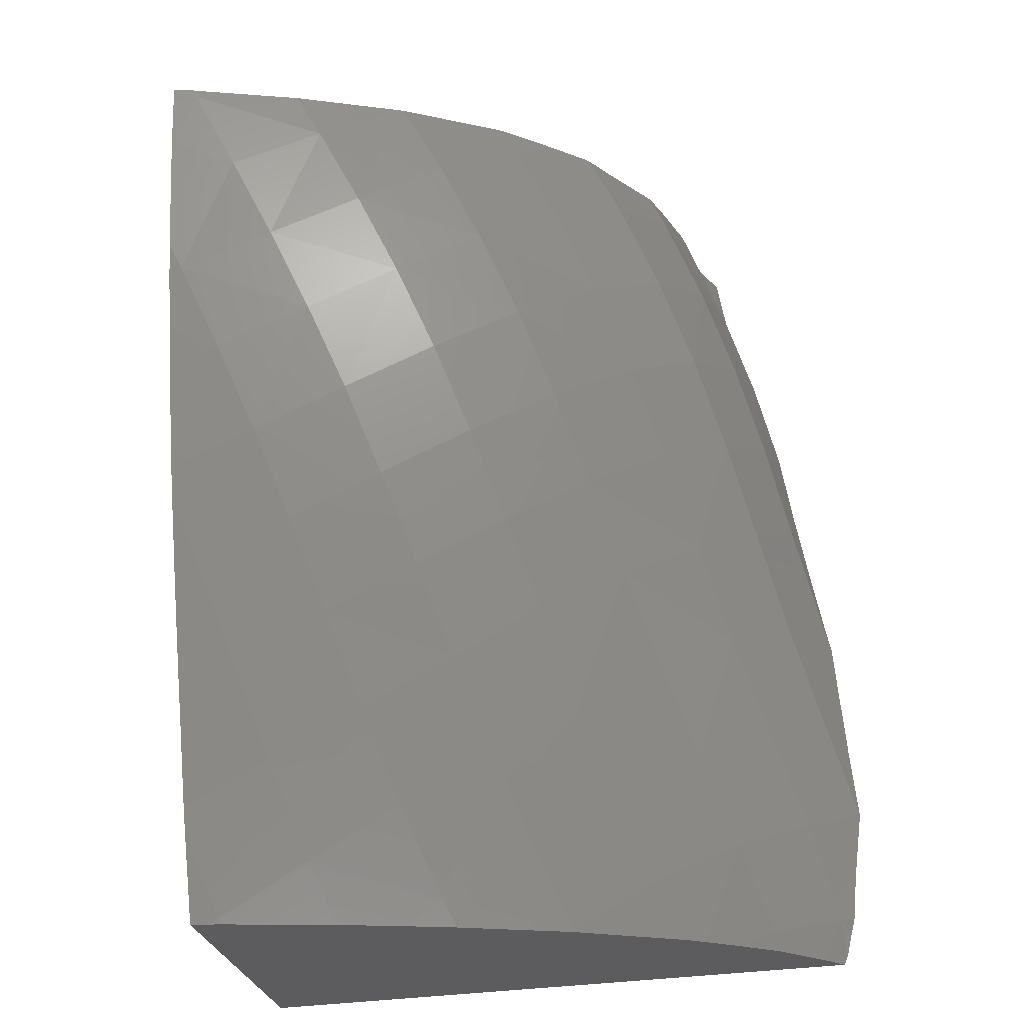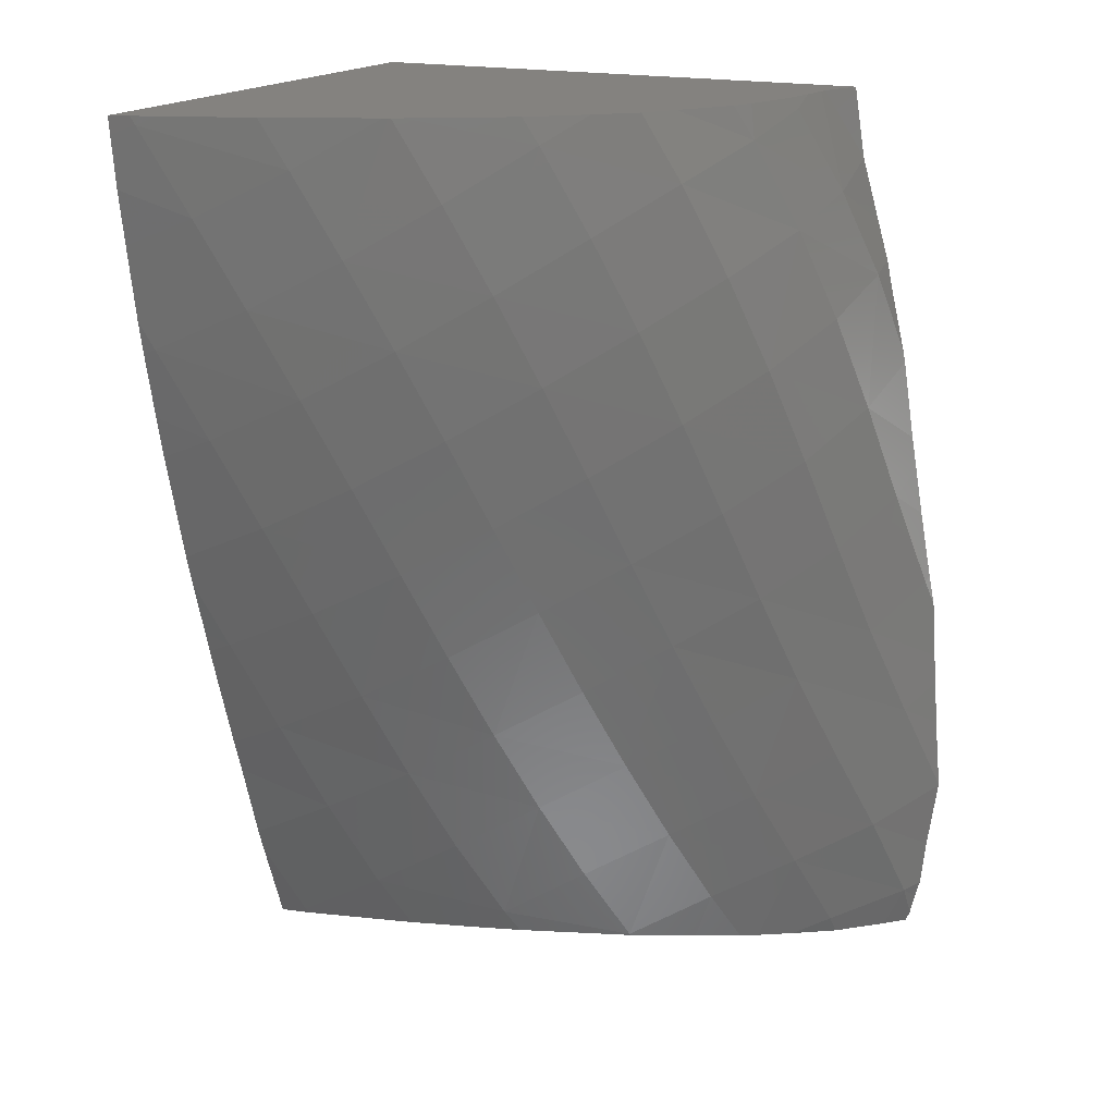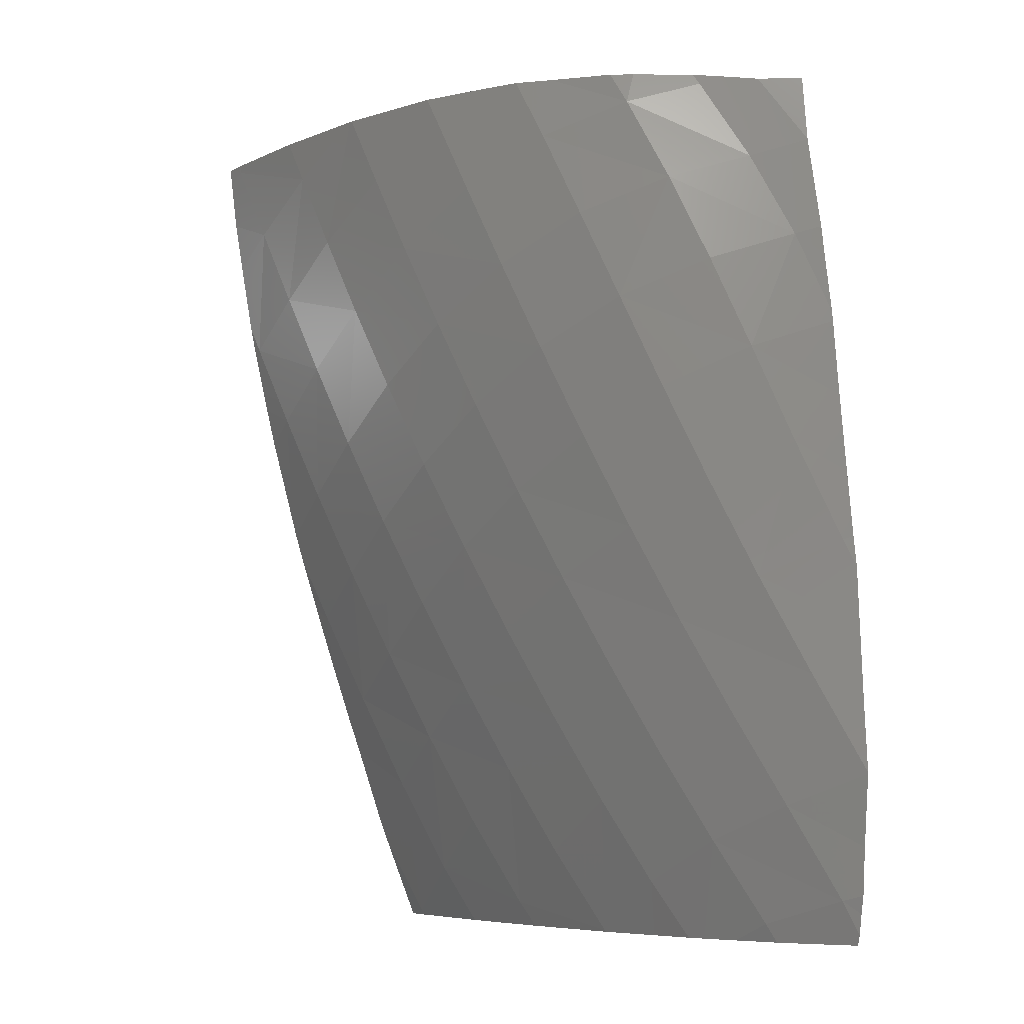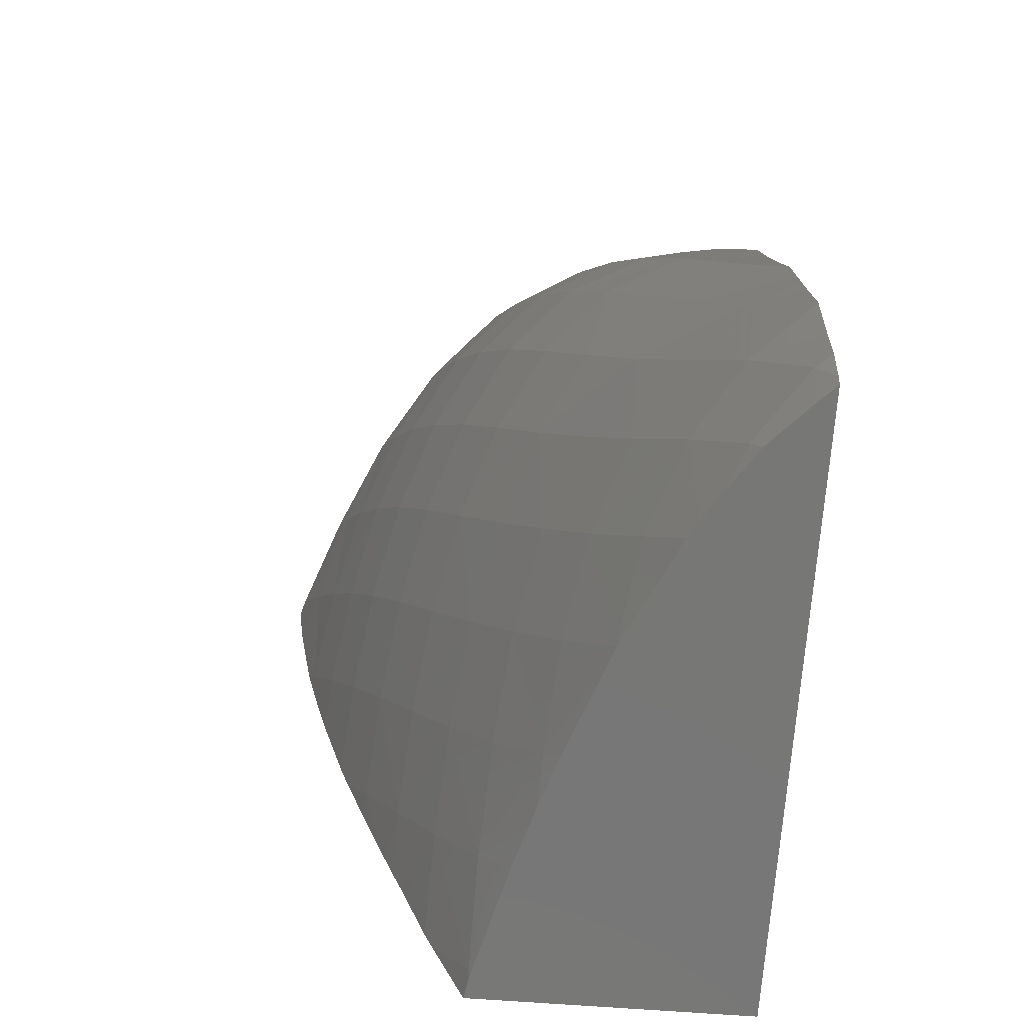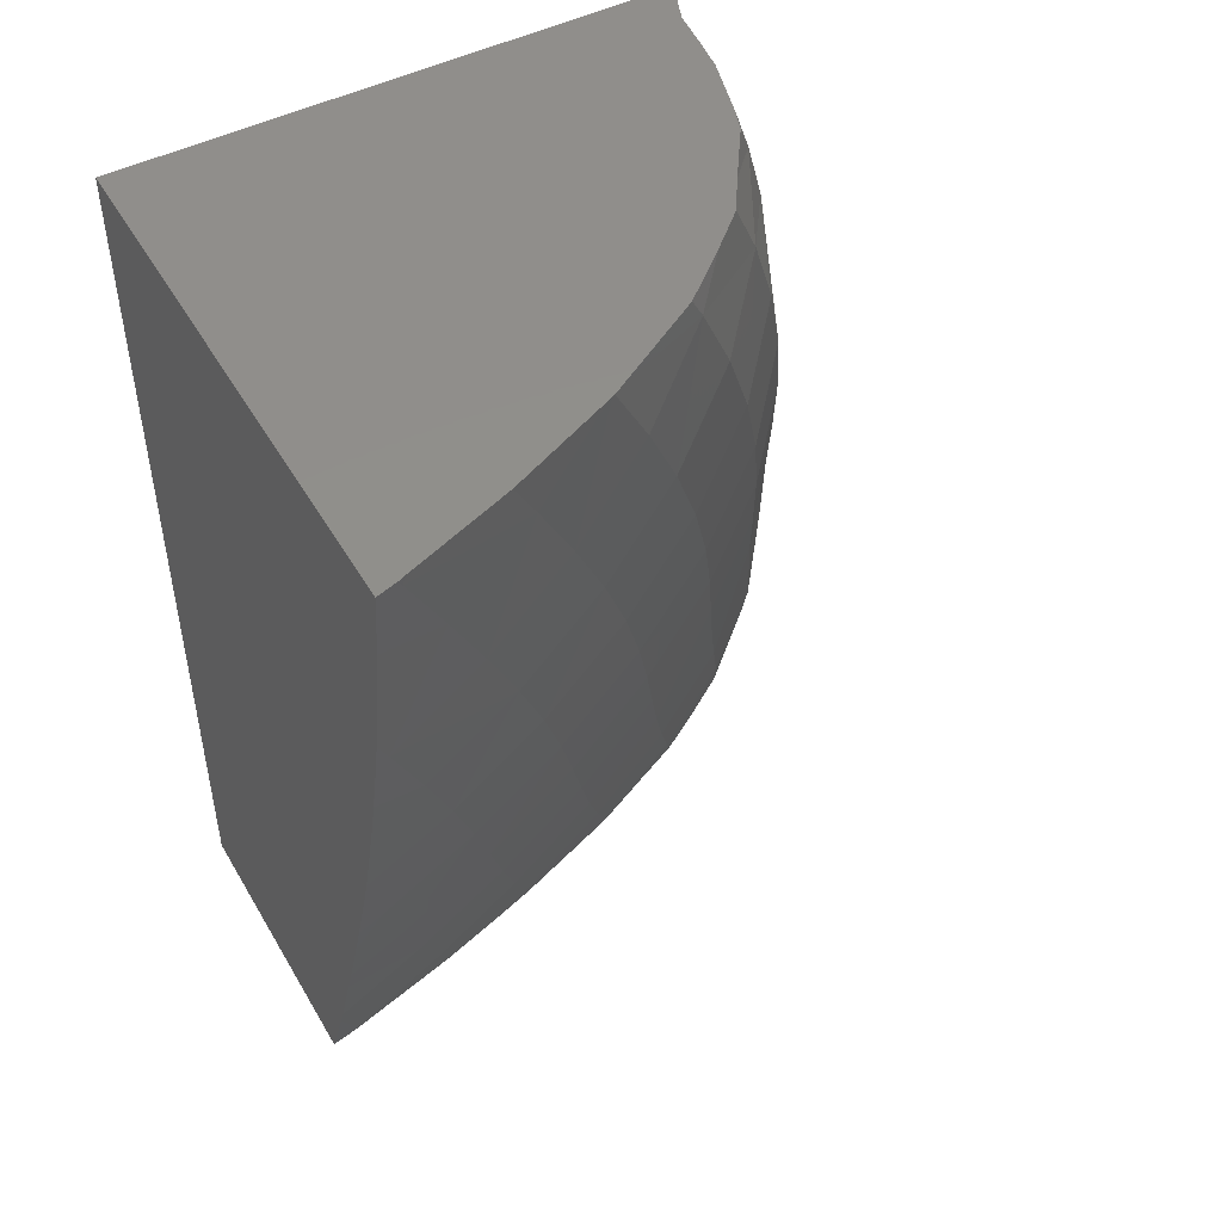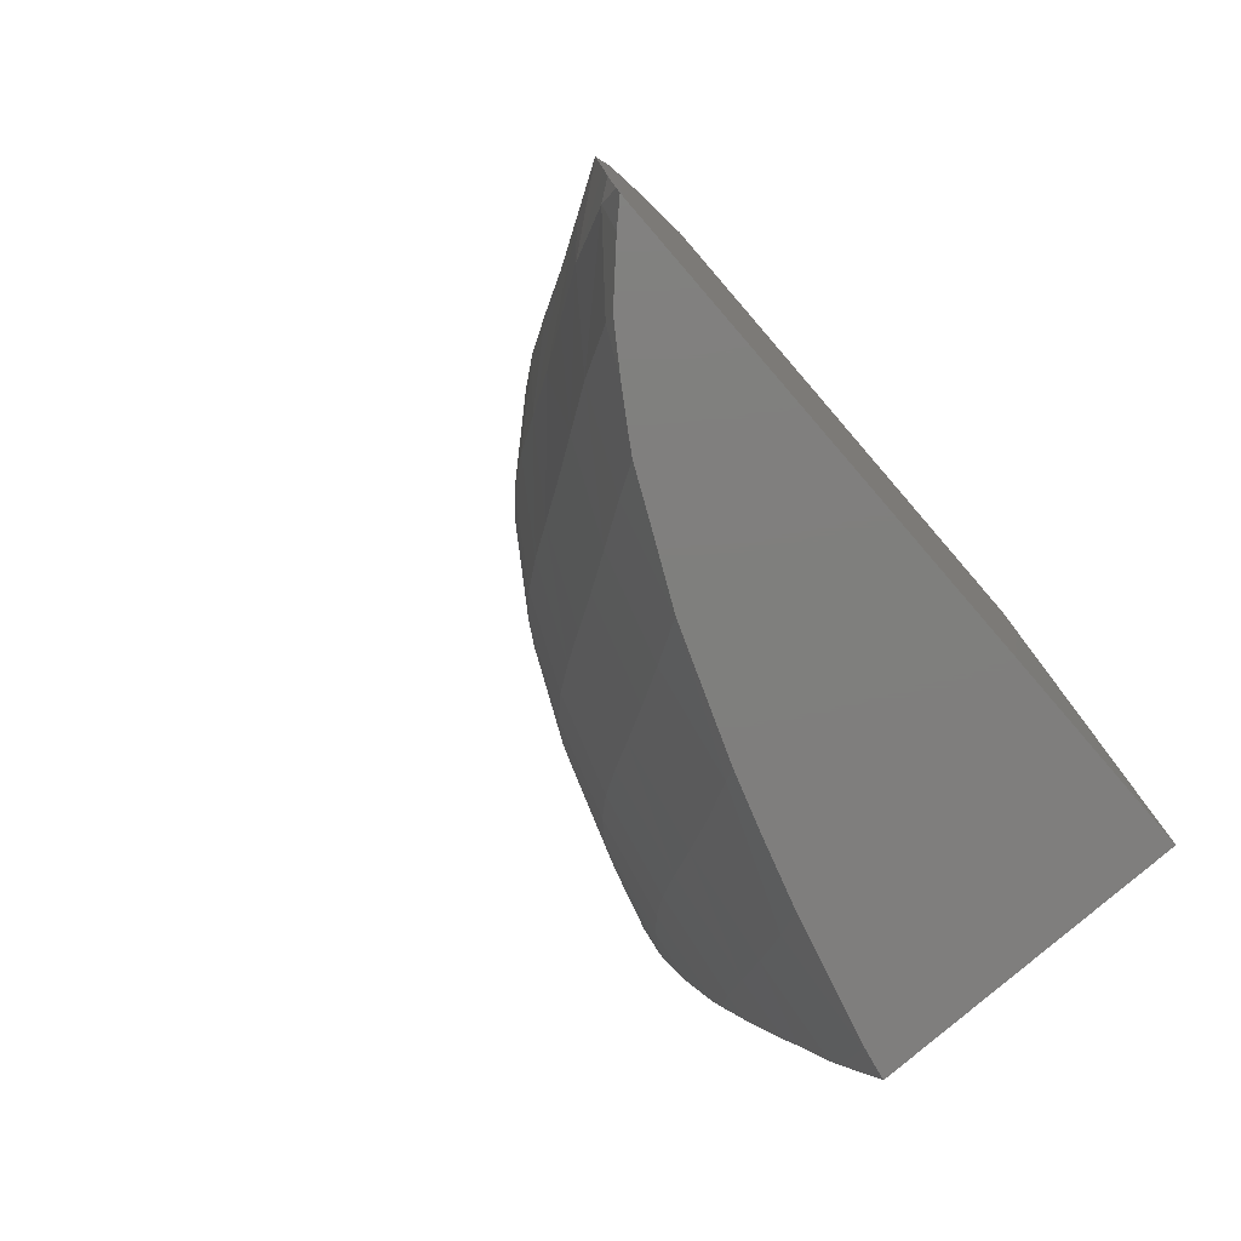
<metadata>
{"format":"stl","ext":"stl","renderer":"f3d","projection":"perspective","resolution":1024,"background":"white","views":[{"elev":-30.3,"azim":13.7,"up":"+Y"},{"elev":17.7,"azim":26.2,"up":"+Y"},{"elev":-7.0,"azim":72.7,"up":"+Y"},{"elev":-69.9,"azim":85.8,"up":"+Y"},{"elev":48.5,"azim":-29.1,"up":"+Y"},{"elev":-78.8,"azim":130.8,"up":"+Y"}]}
</metadata>
<code>
# stl→obj: 147 verts, 290 faces
v 58.23 -84.72 9.667
v 58.08 -82.95 9.667
v 58.23 -84.68 9.667
v 57.98 -86.45 9.667
v 42 -88.8 9.667
v 58 -81.84 9.667
v 57.73 -88.04 9.667
v 57.85 -87.6 9.667
v 57.94 -81.1 9.667
v 57.7 -78.95 9.667
v 57.52 -88.8 9.667
v 57.62 -88.55 9.667
v 57.84 -79.69 9.667
v 57.4 -77.3 9.667
v 57.21 -76.14 9.667
v 57.07 -75.33 9.667
v 42 -66.6 9.667
v 56.78 -73.41 9.667
v 56.73 -73.14 9.667
v 56.36 -71.57 9.667
v 56.2 -70.83 9.667
v 55.92 -69.87 9.667
v 55.48 -68.34 9.667
v 55.47 -68.32 9.667
v 55.2 -66.6 9.667
v 42 -67.03 22.37
v 42 -66.6 22.42
v 42 -68.3 22.22
v 42 -69.61 22.02
v 42 -71.43 21.72
v 42 -72.24 21.56
v 42 -73.87 21.2
v 42 -74.9 20.97
v 42 -77.19 20.38
v 42 -77.61 20.27
v 42 -77.81 20.22
v 42 -78.39 20.05
v 42 -79.83 19.61
v 42 -80.35 19.46
v 42 -81.42 19.12
v 42 -83.15 18.57
v 42 -84.03 18.27
v 42 -86.06 17.62
v 42 -86.65 17.4
v 42 -88.8 16.59
v 42.68 -66.6 22.2
v 42.5 -66.6 22.28
v 43.04 -66.6 22.07
v 45.22 -66.6 21.28
v 47.8 -66.6 20.13
v 48.22 -66.6 19.91
v 47.9 -66.6 20.09
v 47.96 -66.6 20.06
v 50.47 -66.6 18.56
v 51.68 -66.6 17.5
v 53.06 -66.6 15.88
v 52.55 -66.6 16.69
v 54.15 -66.6 13.98
v 53.94 -66.6 14.55
v 54.57 -66.6 12.49
v 54.68 -66.6 11.67
v 54.76 -66.6 10.97
v 54.78 -66.6 10.74
v 42.44 -88.8 16.51
v 42.74 -88.8 16.45
v 43.12 -88.8 16.35
v 45.56 -88.8 15.72
v 47.17 -88.8 15.23
v 48.4 -88.8 14.84
v 51.12 -88.8 13.83
v 51.2 -88.8 13.8
v 52.76 -88.8 13.05
v 54.26 -88.8 12.29
v 53.85 -88.8 12.54
v 55.05 -88.8 11.78
v 57.05 -88.8 10.15
v 56.03 -88.8 11.11
v 48.12 -88.17 15.2
v 51.18 -88.76 13.83
v 57.55 -87.74 10.07
v 55.94 -88.35 11.36
v 56.98 -85.47 11.23
v 55.29 -86.34 12.46
v 53.3 -87.42 13.33
v 54.53 -84.21 13.53
v 52.52 -85.38 14.38
v 50.35 -86.71 14.92
v 51.75 -83.22 15.41
v 49.56 -84.56 15.97
v 47.28 -85.97 16.3
v 48.8 -82.33 16.99
v 46.49 -83.67 17.33
v 44.98 -87.35 16.47
v 44.16 -84.96 17.52
v 42.69 -88.67 16.52
v 57.55 -82.31 10.77
v 56.25 -83.21 12.32
v 56.89 -79.92 11.84
v 55.53 -80.91 13.38
v 53.78 -82 14.57
v 54.87 -78.56 14.43
v 53.06 -79.72 15.6
v 51.01 -80.98 16.44
v 52.37 -77.4 16.6
v 50.28 -78.71 17.43
v 48.06 -80.04 17.98
v 49.54 -76.42 18.35
v 47.3 -77.73 18.91
v 45.74 -81.33 18.31
v 44.97 -78.97 19.25
v 43.38 -82.52 18.5
v 42.6 -80.1 19.43
v 57.68 -79.04 9.94
v 57.11 -76.57 10.91
v 56.3 -77.5 12.88
v 56.57 -74.13 11.81
v 55.72 -75.09 13.86
v 54.24 -76.2 15.44
v 55.06 -72.74 14.74
v 53.55 -73.85 16.35
v 51.65 -75.1 17.52
v 52.76 -71.56 17.16
v 50.85 -72.83 18.33
v 48.73 -74.16 19.18
v 49.96 -70.63 19.02
v 47.84 -71.95 19.88
v 46.48 -75.45 19.74
v 45.59 -73.23 20.47
v 44.15 -76.65 20.09
v 43.25 -74.37 20.84
v 56.23 -71.08 10.42
v 55.96 -71.81 12.64
v 55.54 -68.93 11.34
v 55.23 -69.58 13.44
v 54.29 -70.44 15.52
v 54.34 -67.41 14.24
v 53.37 -68.22 16.21
v 51.84 -69.34 17.83
v 50.82 -67.24 18.4
v 48.97 -68.52 19.6
v 46.87 -69.83 20.48
v 45.85 -67.78 21
v 44.63 -71.05 21.1
v 43.63 -68.92 21.68
v 42.31 -72.13 21.52
v 54.7 -66.87 12.35
v 42.6 -66.81 22.22
f 1 2 3
f 4 2 1
f 5 2 4
f 2 5 6
f 7 4 8
f 6 5 9
f 4 7 5
f 10 9 5
f 11 7 12
f 7 11 5
f 9 10 13
f 10 5 14
f 14 5 15
f 15 5 16
f 17 16 5
f 16 17 18
f 18 17 19
f 19 17 20
f 20 17 21
f 21 17 22
f 22 17 23
f 23 17 24
f 24 17 25
f 17 26 27
f 17 28 26
f 17 29 28
f 17 30 29
f 17 31 30
f 17 32 31
f 17 33 32
f 17 34 33
f 17 35 34
f 17 36 35
f 17 37 36
f 17 38 37
f 17 39 38
f 17 40 39
f 5 40 17
f 40 5 41
f 41 5 42
f 42 5 43
f 43 5 44
f 44 5 45
f 46 27 47
f 17 46 48
f 17 48 49
f 17 49 50
f 51 50 52
f 51 52 53
f 50 51 17
f 17 51 54
f 17 54 55
f 56 55 57
f 55 56 17
f 58 56 59
f 56 58 17
f 17 58 60
f 17 60 61
f 17 61 62
f 17 62 63
f 17 63 25
f 46 17 27
f 5 64 45
f 64 5 65
f 65 5 66
f 66 5 67
f 67 5 68
f 68 5 69
f 69 5 70
f 70 5 71
f 71 5 72
f 73 72 5
f 72 73 74
f 73 5 75
f 76 75 5
f 75 76 77
f 76 5 11
f 69 78 68
f 71 79 70
f 7 8 80
f 12 7 80
f 81 76 80
f 76 81 77
f 76 12 80
f 12 76 11
f 80 82 83
f 81 80 83
f 84 73 83
f 73 84 74
f 83 75 81
f 75 83 73
f 77 81 75
f 79 72 84
f 72 79 71
f 74 84 72
f 83 85 86
f 84 83 86
f 79 86 87
f 84 86 79
f 86 88 89
f 87 86 89
f 78 89 90
f 87 89 78
f 78 70 79
f 70 78 69
f 79 87 78
f 89 91 92
f 90 89 92
f 93 92 94
f 90 92 93
f 93 68 78
f 68 93 67
f 78 90 93
f 44 94 43
f 94 44 95
f 93 94 95
f 65 66 95
f 93 66 67
f 66 93 95
f 45 95 44
f 95 45 64
f 65 95 64
f 2 6 96
f 3 2 96
f 82 96 97
f 82 3 96
f 3 82 1
f 80 4 82
f 4 80 8
f 4 1 82
f 96 98 99
f 97 96 99
f 85 99 100
f 97 99 85
f 83 82 85
f 82 97 85
f 99 101 102
f 100 99 102
f 88 102 103
f 100 102 88
f 86 85 88
f 85 100 88
f 102 104 105
f 103 102 105
f 91 105 106
f 103 105 91
f 89 88 91
f 88 103 91
f 105 107 108
f 106 105 108
f 109 108 110
f 106 108 109
f 92 91 109
f 91 106 109
f 111 110 112
f 109 110 111
f 94 92 111
f 92 109 111
f 112 39 40
f 40 111 112
f 111 40 41
f 94 42 43
f 42 111 41
f 111 42 94
f 13 10 113
f 14 15 114
f 113 14 114
f 14 113 10
f 98 114 115
f 113 114 98
f 96 9 98
f 9 96 6
f 98 13 113
f 13 98 9
f 114 116 117
f 115 114 117
f 101 117 118
f 115 117 101
f 99 98 101
f 98 115 101
f 117 119 120
f 118 117 120
f 104 120 121
f 118 120 104
f 102 101 104
f 101 118 104
f 120 122 123
f 121 120 123
f 107 123 124
f 121 123 107
f 105 104 107
f 104 121 107
f 123 125 126
f 124 123 126
f 127 126 128
f 124 126 127
f 108 107 127
f 107 124 127
f 129 128 130
f 127 128 129
f 110 108 129
f 108 127 129
f 130 33 34
f 34 129 130
f 129 34 35
f 37 110 36
f 110 37 112
f 36 129 35
f 129 36 110
f 112 38 39
f 112 37 38
f 131 20 21
f 19 20 131
f 116 131 132
f 116 19 131
f 19 116 18
f 114 16 116
f 16 114 15
f 16 18 116
f 131 133 134
f 132 131 134
f 119 134 135
f 132 134 119
f 117 116 119
f 116 132 119
f 134 136 137
f 135 134 137
f 122 137 138
f 135 137 122
f 120 119 122
f 119 135 122
f 55 137 57
f 137 55 139
f 138 137 139
f 125 139 140
f 138 139 125
f 123 122 125
f 122 138 125
f 139 54 51
f 51 140 139
f 140 51 53
f 50 141 52
f 141 50 142
f 52 140 53
f 140 52 141
f 126 125 141
f 125 140 141
f 143 142 144
f 141 142 143
f 128 126 143
f 126 141 143
f 30 144 29
f 144 30 145
f 143 144 145
f 130 128 145
f 128 143 145
f 145 30 31
f 130 32 33
f 32 145 31
f 145 32 130
f 133 61 146
f 61 133 62
f 133 63 62
f 63 133 24
f 24 133 23
f 131 22 133
f 22 131 21
f 133 22 23
f 146 61 60
f 136 58 59
f 58 146 60
f 146 58 136
f 134 133 136
f 133 146 136
f 137 56 57
f 56 137 136
f 136 59 56
f 139 55 54
f 142 50 49
f 147 46 47
f 48 46 147
f 144 142 147
f 48 142 49
f 142 48 147
f 26 47 27
f 47 26 147
f 144 28 29
f 28 147 26
f 147 28 144
f 24 25 63

</code>
